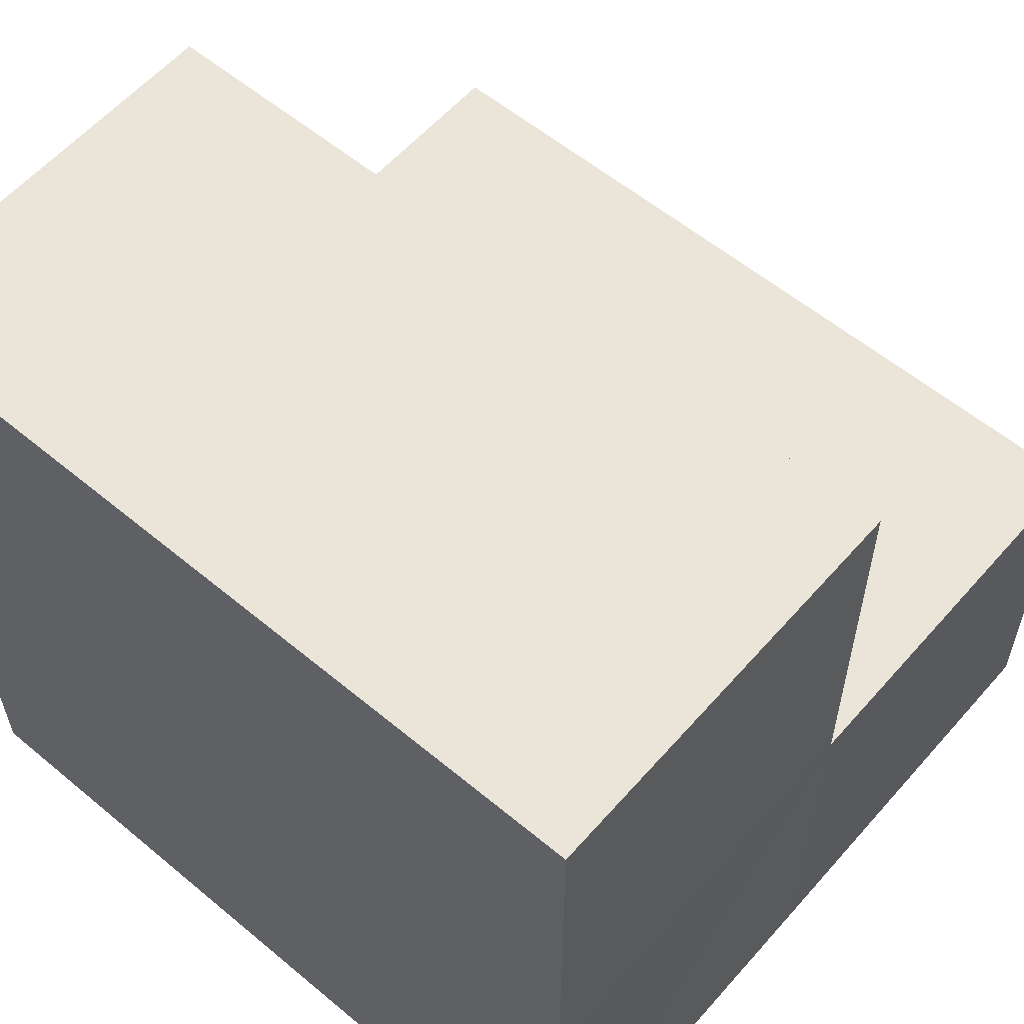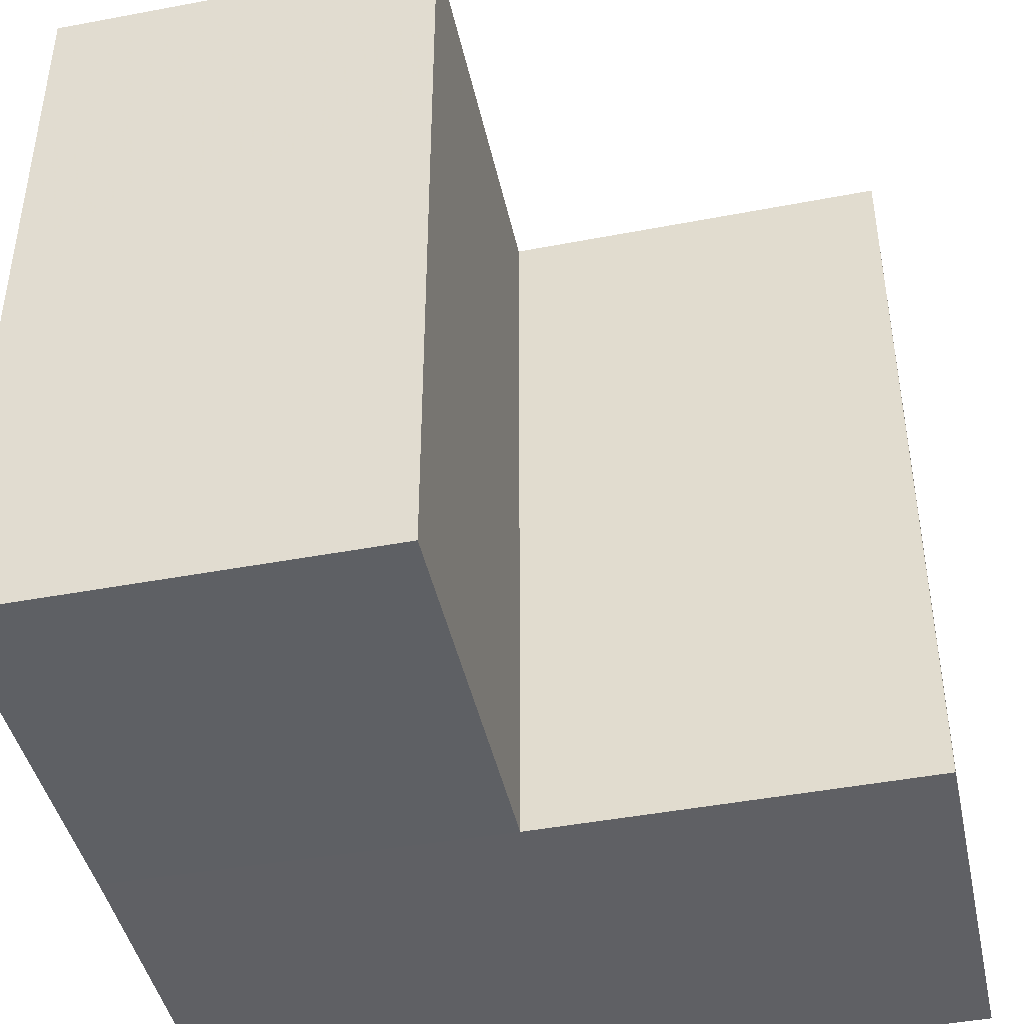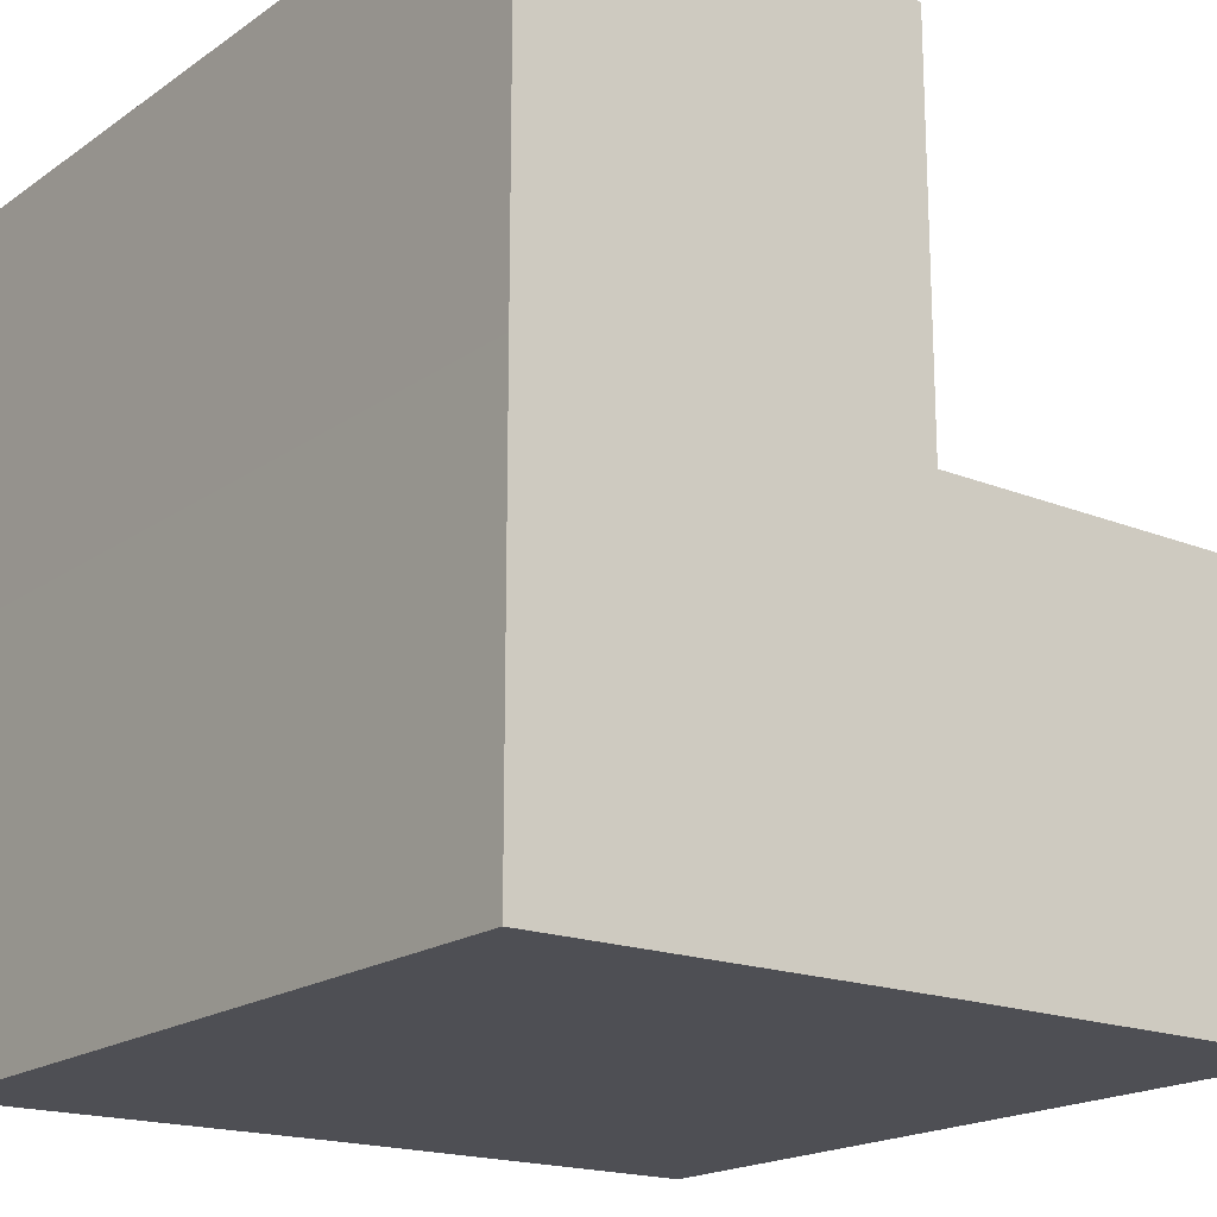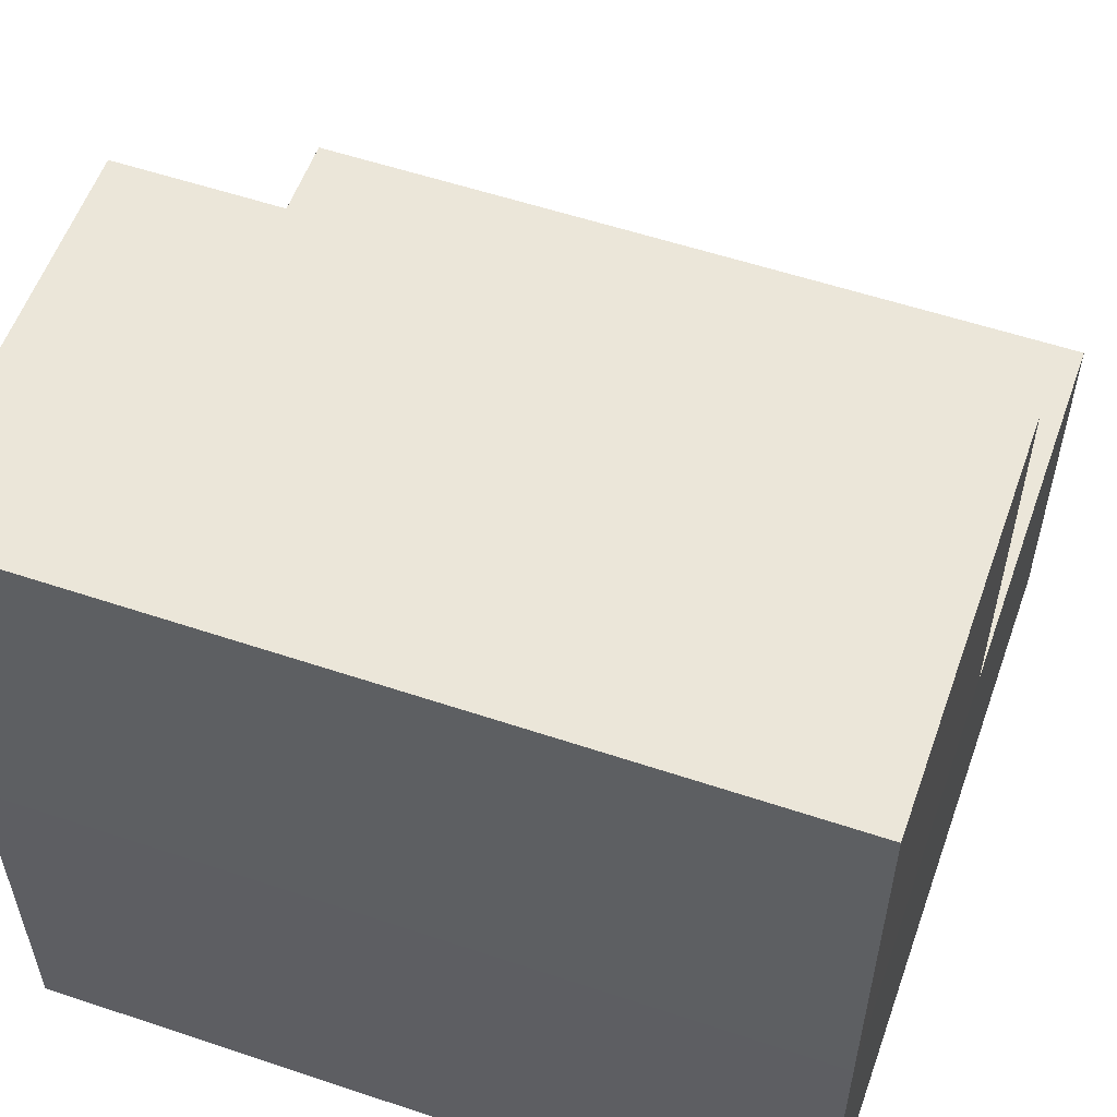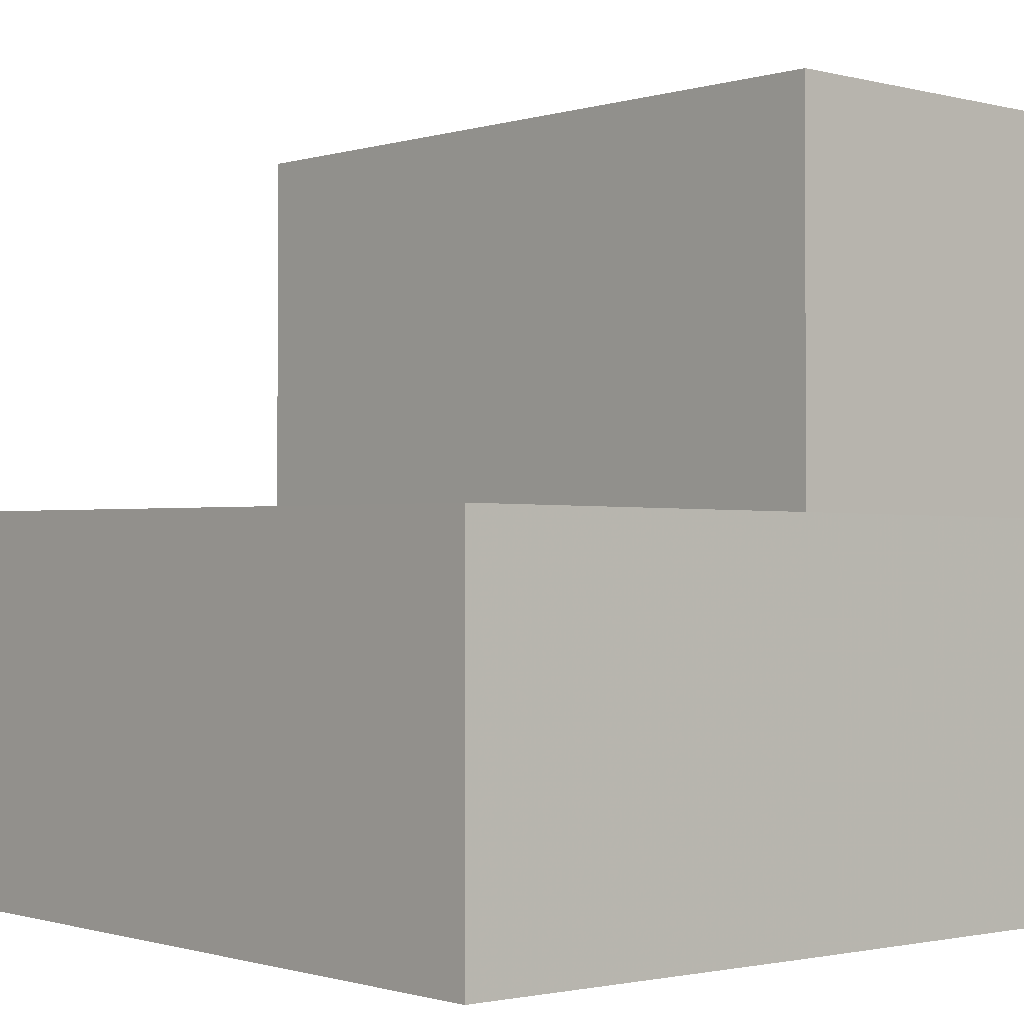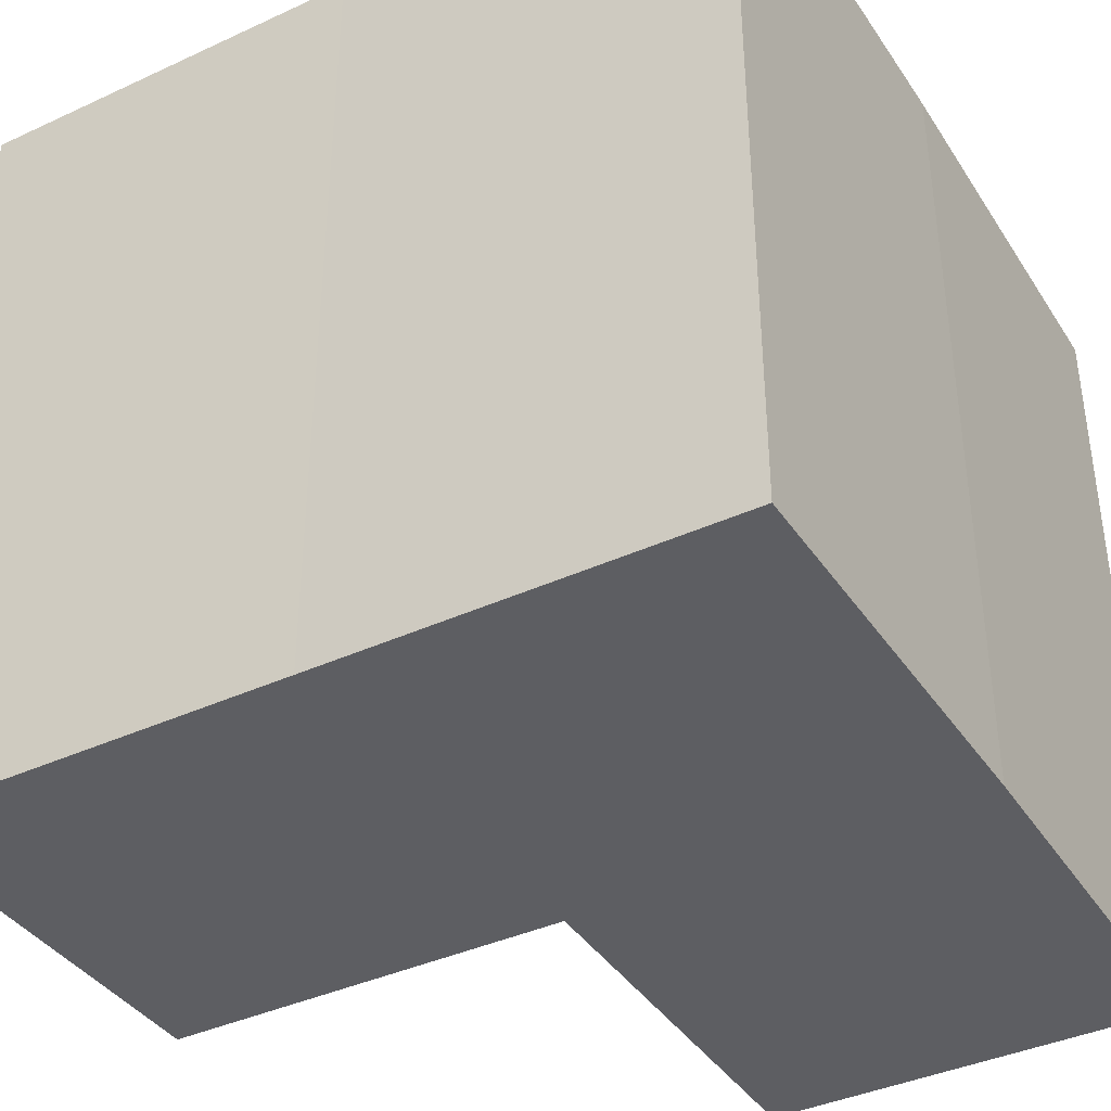
<metadata>
{"format":"obj","ext":"obj","renderer":"f3d","projection":"perspective","resolution":1024,"background":"white","views":[{"elev":58.1,"azim":130.8,"up":"+Y"},{"elev":-43.4,"azim":-167.5,"up":"+Z"},{"elev":-18.6,"azim":142.2,"up":"+Y"},{"elev":56.4,"azim":109.3,"up":"+Y"},{"elev":-1.2,"azim":-41.5,"up":"+Y"},{"elev":-39.3,"azim":30.0,"up":"+Z"}]}
</metadata>
<code>
o 857
v 2244 1873 9.007
v 2244 1873 9.007
v 2244 1873 9.027
v 2244 1873 9.007
v 2244 1873 9.027
v 2244 1873 9.007
v 2244 1873 9.027
v 2244 1873 9.007
v 2244 1873 9.027
v 2244 1873 9.007
v 2244 1873 9.007
v 2244 1873 9.007
v 2244 1873 9.027
v 2244 1873 9.007
v 2244 1873 9.027
v 2244 1873 9.007
v 2244 1873 9.007
v 2244 1873 9.007
v 2244 1873 9.007
v 2244 1873 9.007
v 2244 1873 9.027
v 2244 1873 9.027
v 2244 1873 9.027
v 2244 1873 9.007
v 2244 1873 9.007
v 2244 1873 9.007
v 2244 1873 9.007
v 2244 1873 9.007
v 2244 1873 9.007
v 2244 1873 9.027
v 2244 1873 9.027
v 2244 1873 9.027
v 2244 1873 9.007
v 2244 1873 9.007
v 2244 1873 9.007
v 2244 1873 9.007
v 2244 1873 9.027
v 2244 1873 9.007
v 2244 1873 9.027
v 2244 1873 9.027
v 2244 1873 9.027
v 2244 1873 9.007
v 2244 1873 9.007
v 2244 1873 9.007
v 2244 1873 9.027
v 2244 1873 9.027
v 2244 1873 9.027
v 2244 1873 9.027
v 2244 1873 9.027
v 2244 1873 9.027
v 2244 1873 9.027
v 2244 1873 9.027
f 1 2 3
f 4 1 5
f 5 6 7
f 7 8 9
f 10 11 8
f 12 10 13
f 13 14 15
f 16 8 17
f 16 17 18
f 16 18 19
f 16 19 20
f 21 18 22
f 23 24 21
f 25 20 26
f 27 28 23
f 28 29 30
f 31 20 32
f 33 34 31
f 35 36 37
f 37 38 39
f 40 41 39
f 42 43 40
f 40 44 45
f 46 47 41
f 46 48 47
f 46 49 48
f 46 50 49
f 51 52 50

</code>
